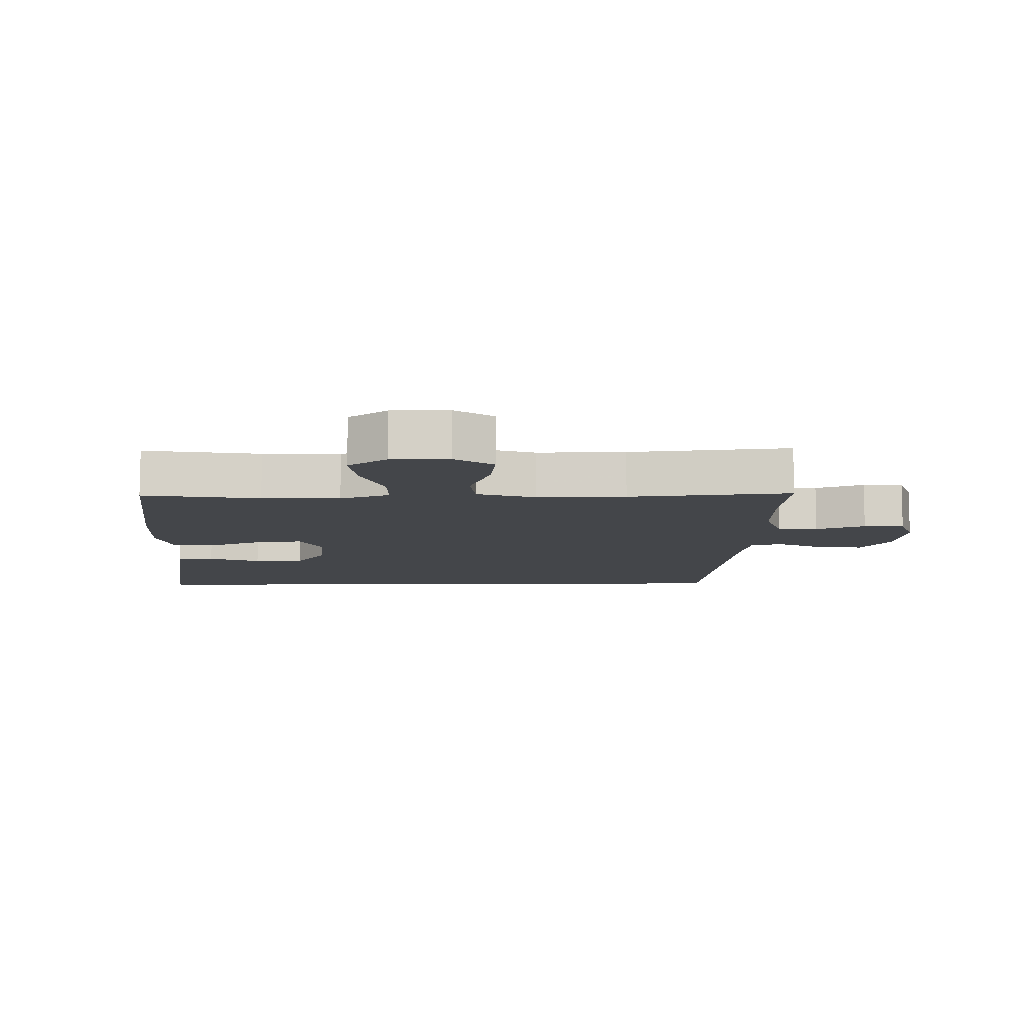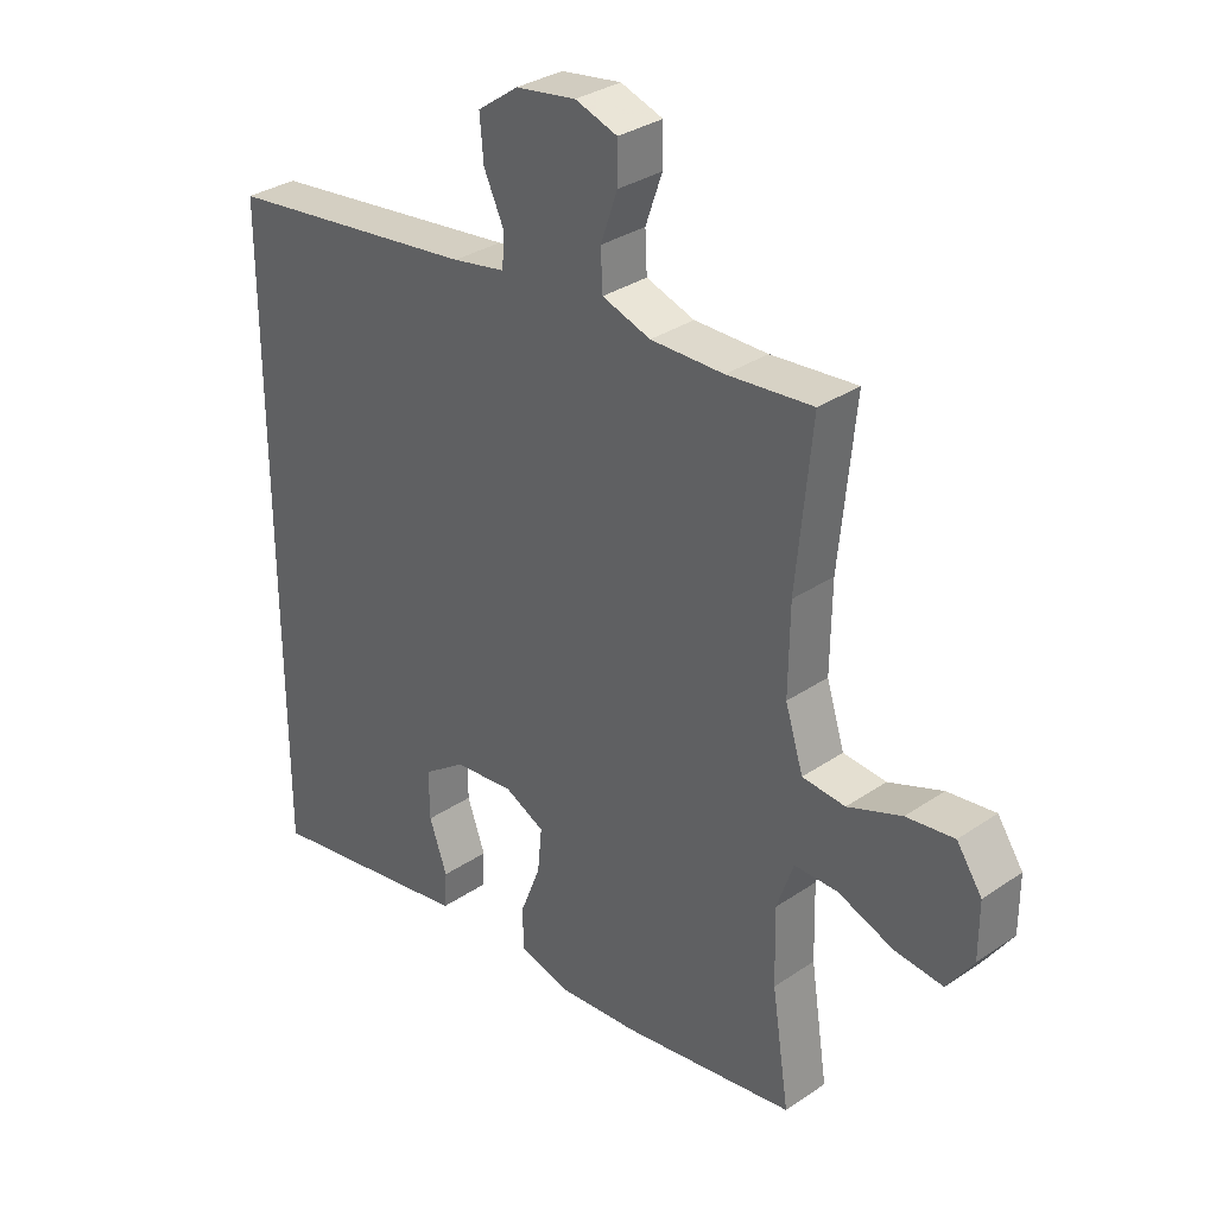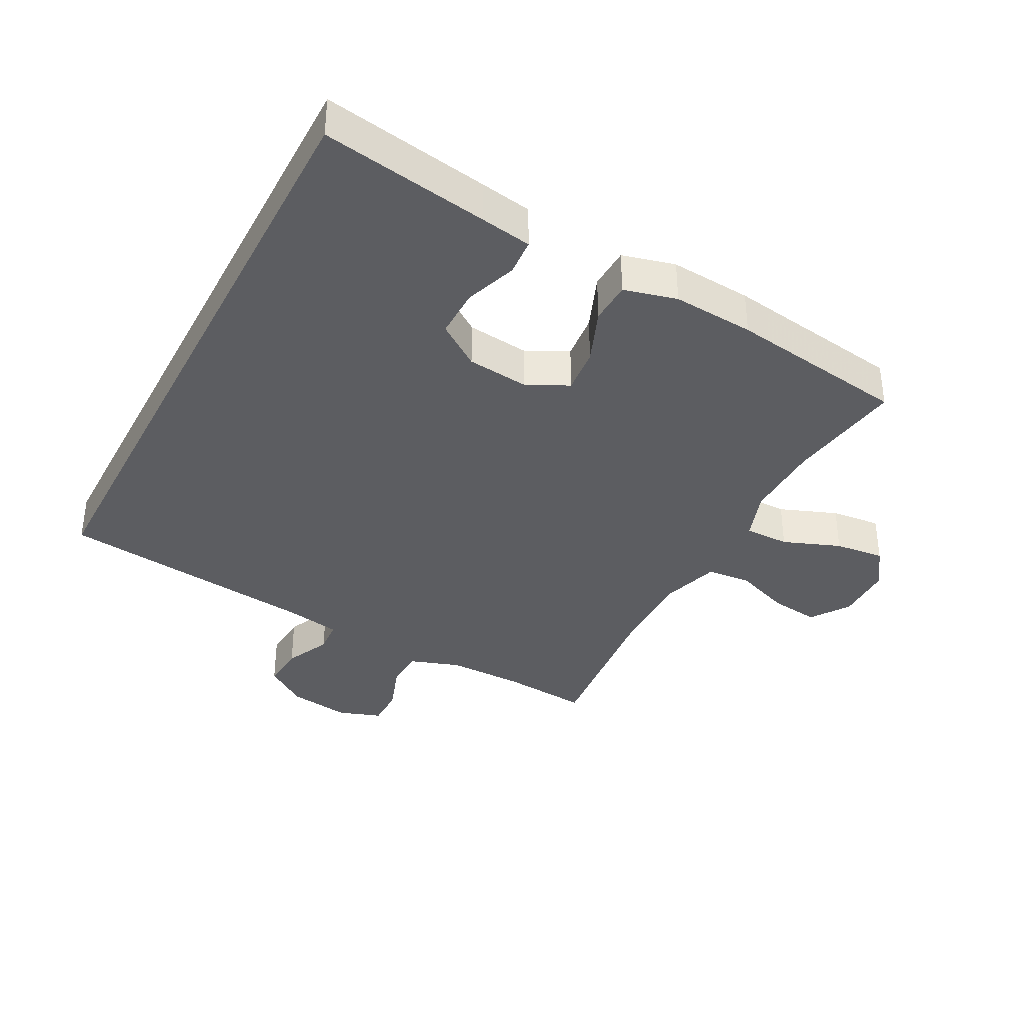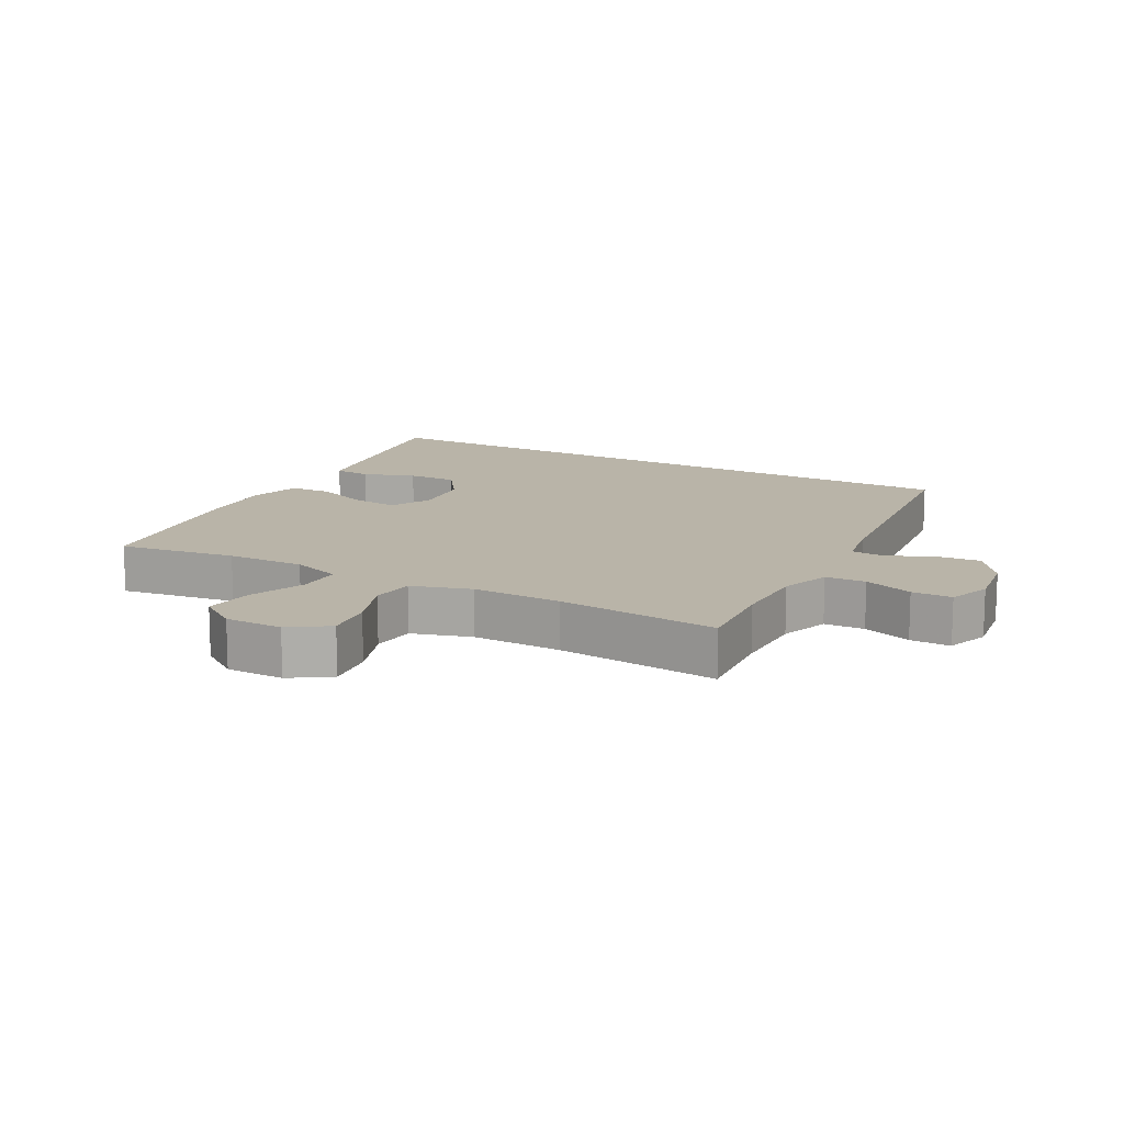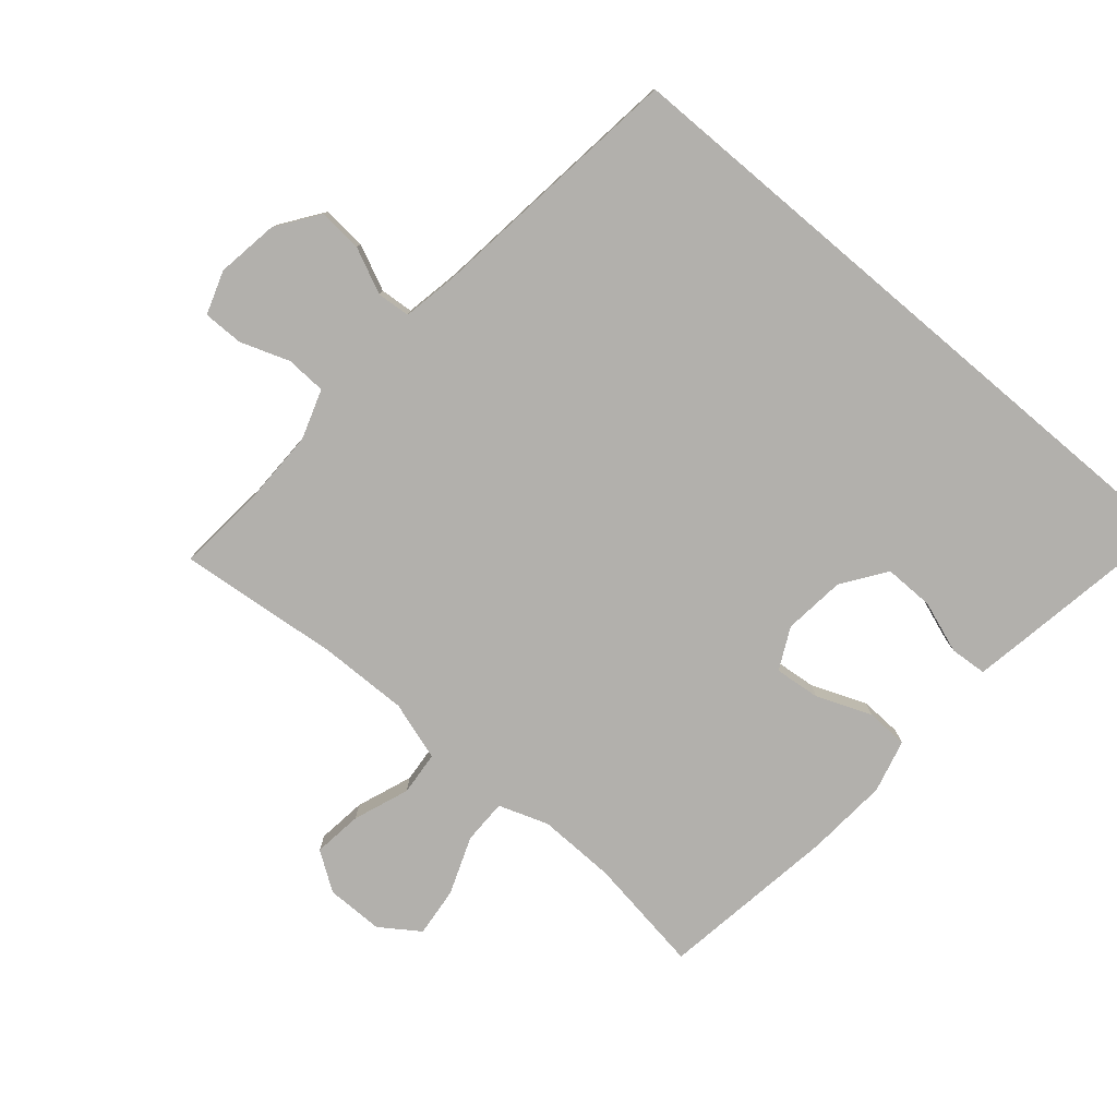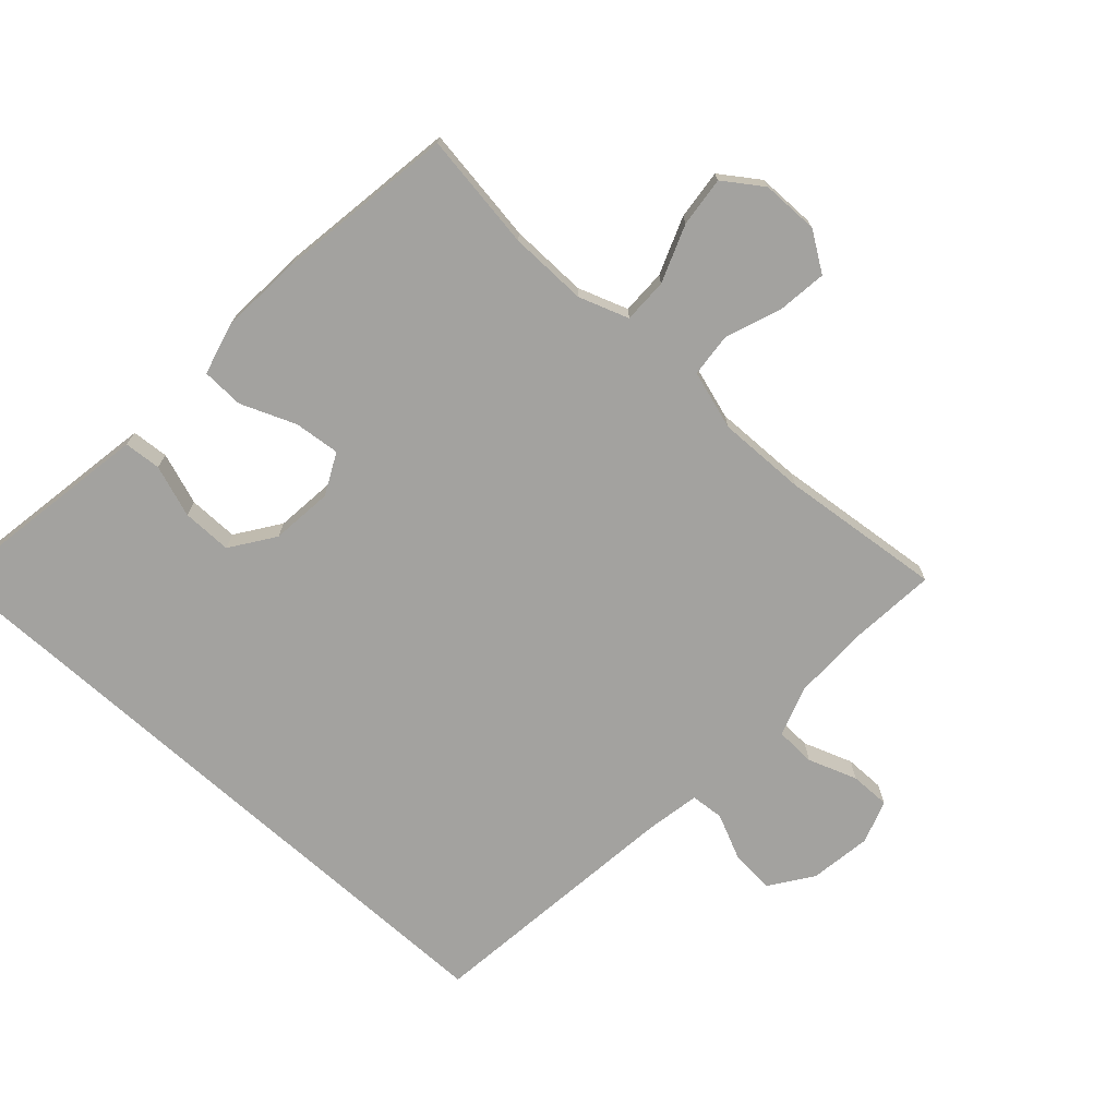
<metadata>
{"format":"obj","ext":"obj","renderer":"f3d","projection":"perspective","resolution":1024,"background":"white","views":[{"elev":-9.8,"azim":-88.9,"up":"+Y"},{"elev":32.4,"azim":-133.4,"up":"+Z"},{"elev":-37.0,"azim":152.4,"up":"+Y"},{"elev":13.3,"azim":-61.0,"up":"+Y"},{"elev":-78.7,"azim":49.7,"up":"+Y"},{"elev":-72.4,"azim":-132.0,"up":"+Y"}]}
</metadata>
<code>
v -0.5 0.07 0.5
v -0.362 0.07 0.487
v -0.244 0.07 0.486
v -0.166 0.07 0.512
v -0.163 0.07 0.575
v -0.19 0.07 0.652
v -0.19 0.07 0.715
v -0.122 0.07 0.738
v -0.025 0.07 0.723
v 0.041 0.07 0.676
v 0.035 0.07 0.607
v 0.002 0.07 0.536
v 0.006 0.07 0.484
v 0.091 0.07 0.468
v 0.5 0.07 0.417
v 0.5 0.07 -0.611
v 0.237 0.07 -0.566
v 0.157 0.07 -0.552
v 0.153 0.07 -0.494
v 0.182 0.07 -0.413
v 0.183 0.07 -0.335
v 0.115 0.07 -0.287
v 0.018 0.07 -0.276
v -0.047 0.07 -0.308
v -0.04 0.07 -0.38
v -0.006 0.07 -0.466
v -0.009 0.07 -0.532
v -0.092 0.07 -0.553
v -0.22 0.07 -0.543
v -0.5 0.07 -0.5
v -0.472 0.07 -0.317
v -0.469 0.07 -0.195
v -0.496 0.07 -0.117
v -0.566 0.07 -0.117
v -0.656 0.07 -0.151
v -0.734 0.07 -0.159
v -0.776 0.07 -0.098
v -0.776 0.07 -0.008
v -0.735 0.07 0.052
v -0.658 0.07 0.042
v -0.571 0.07 0.009
v -0.502 0.07 0.015
v -0.473 0.07 0.107
v -0.475 0.07 0.246
v -0.5 0 0.5
v -0.362 0 0.487
v -0.244 0 0.486
v -0.166 0 0.512
v -0.163 0 0.575
v -0.19 0 0.652
v -0.19 0 0.715
v -0.122 0 0.738
v -0.025 0 0.723
v 0.041 0 0.676
v 0.035 0 0.607
v 0.002 0 0.536
v 0.006 0 0.484
v 0.091 0 0.468
v 0.5 0 0.417
v 0.5 0 -0.611
v 0.237 0 -0.566
v 0.157 0 -0.552
v 0.153 0 -0.494
v 0.182 0 -0.413
v 0.183 0 -0.335
v 0.115 0 -0.287
v 0.018 0 -0.276
v -0.047 0 -0.308
v -0.04 0 -0.38
v -0.006 0 -0.466
v -0.009 0 -0.532
v -0.092 0 -0.553
v -0.22 0 -0.543
v -0.5 0 -0.5
v -0.472 0 -0.317
v -0.469 0 -0.195
v -0.496 0 -0.117
v -0.566 0 -0.117
v -0.656 0 -0.151
v -0.734 0 -0.159
v -0.776 0 -0.098
v -0.776 0 -0.008
v -0.735 0 0.052
v -0.658 0 0.042
v -0.571 0 0.009
v -0.502 0 0.015
v -0.473 0 0.107
v -0.475 0 0.246
f 39 40 41
f 38 39 41
f 37 38 41
f 36 37 41
f 35 36 41
f 34 35 41
f 33 34 41 42
f 32 33 42 43
f 29 30 31
f 28 29 31
f 27 28 31
f 26 27 31
f 25 26 31
f 24 25 31 32
f 23 24 32 43
f 18 19 20
f 17 18 20
f 16 17 20
f 15 16 20
f 15 20 21
f 14 15 21 22
f 10 11 12
f 9 10 12
f 8 9 12
f 7 8 12
f 6 7 12
f 5 6 12
f 4 5 12 13
f 23 43 44
f 22 23 44
f 14 22 44
f 13 14 44
f 4 13 44
f 3 4 44
f 44 1 2
f 2 3 44
f 85 84 83
f 85 83 82
f 85 82 81
f 85 81 80
f 85 80 79
f 85 79 78
f 86 85 78 77
f 87 86 77 76
f 75 74 73
f 75 73 72
f 75 72 71
f 75 71 70
f 75 70 69
f 76 75 69 68
f 87 76 68 67
f 64 63 62
f 64 62 61
f 64 61 60
f 64 60 59
f 65 64 59
f 66 65 59 58
f 56 55 54
f 56 54 53
f 56 53 52
f 56 52 51
f 56 51 50
f 56 50 49
f 57 56 49 48
f 88 87 67
f 88 67 66
f 88 66 58
f 88 58 57
f 88 57 48
f 88 48 47
f 46 45 88
f 88 47 46
f 1 45 46 2
f 2 46 47 3
f 3 47 48 4
f 4 48 49 5
f 5 49 50 6
f 6 50 51 7
f 7 51 52 8
f 8 52 53 9
f 9 53 54 10
f 10 54 55 11
f 11 55 56 12
f 12 56 57 13
f 13 57 58 14
f 14 58 59 15
f 15 59 60 16
f 16 60 61 17
f 17 61 62 18
f 18 62 63 19
f 19 63 64 20
f 20 64 65 21
f 21 65 66 22
f 22 66 67 23
f 23 67 68 24
f 24 68 69 25
f 25 69 70 26
f 26 70 71 27
f 27 71 72 28
f 28 72 73 29
f 29 73 74 30
f 30 74 75 31
f 31 75 76 32
f 32 76 77 33
f 33 77 78 34
f 34 78 79 35
f 35 79 80 36
f 36 80 81 37
f 37 81 82 38
f 38 82 83 39
f 39 83 84 40
f 40 84 85 41
f 41 85 86 42
f 42 86 87 43
f 43 87 88 44
f 44 88 45 1

</code>
